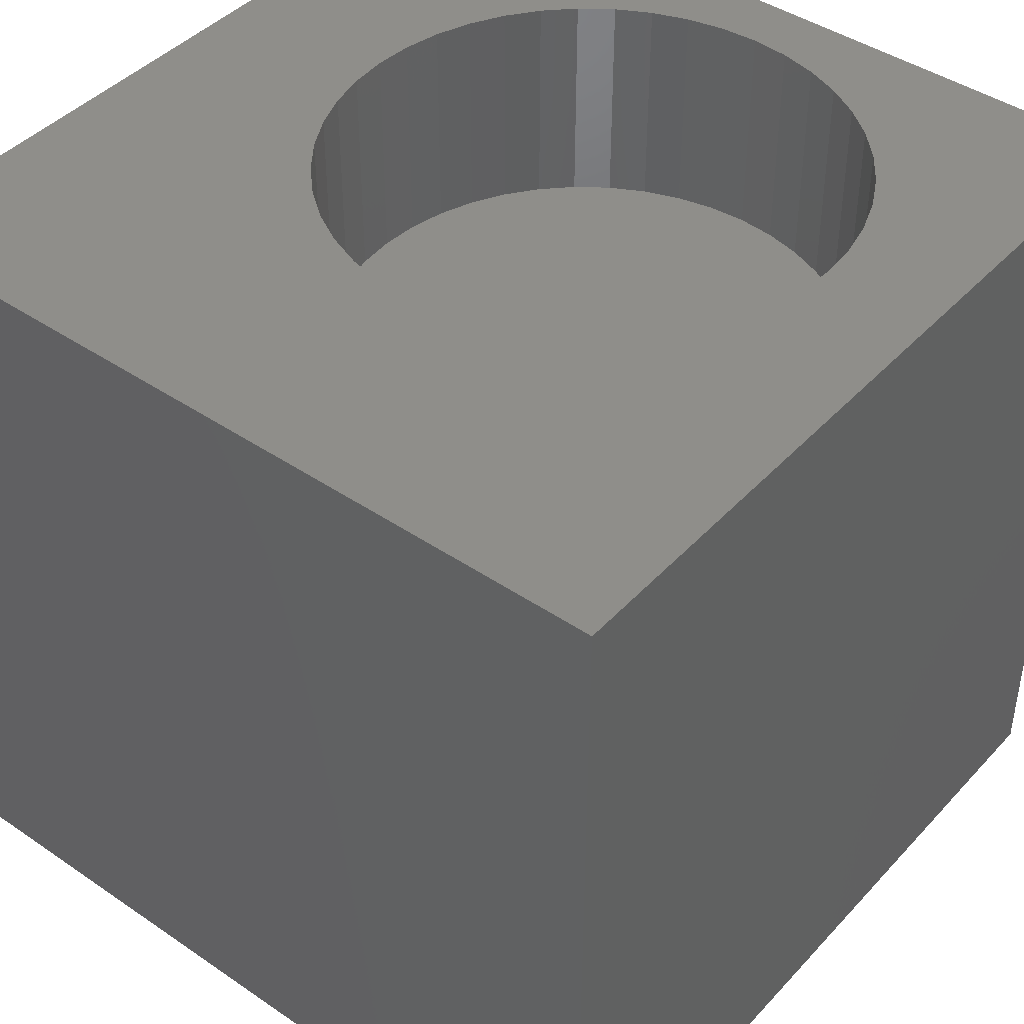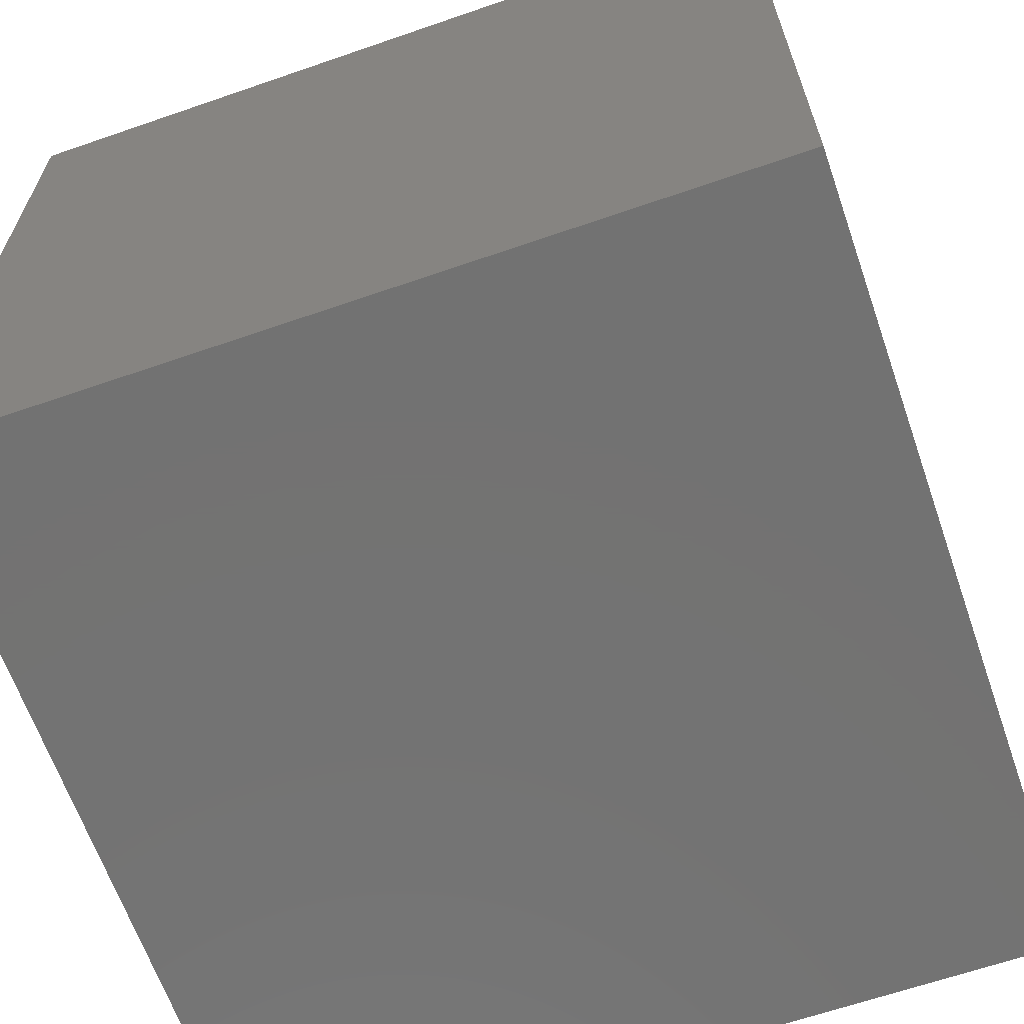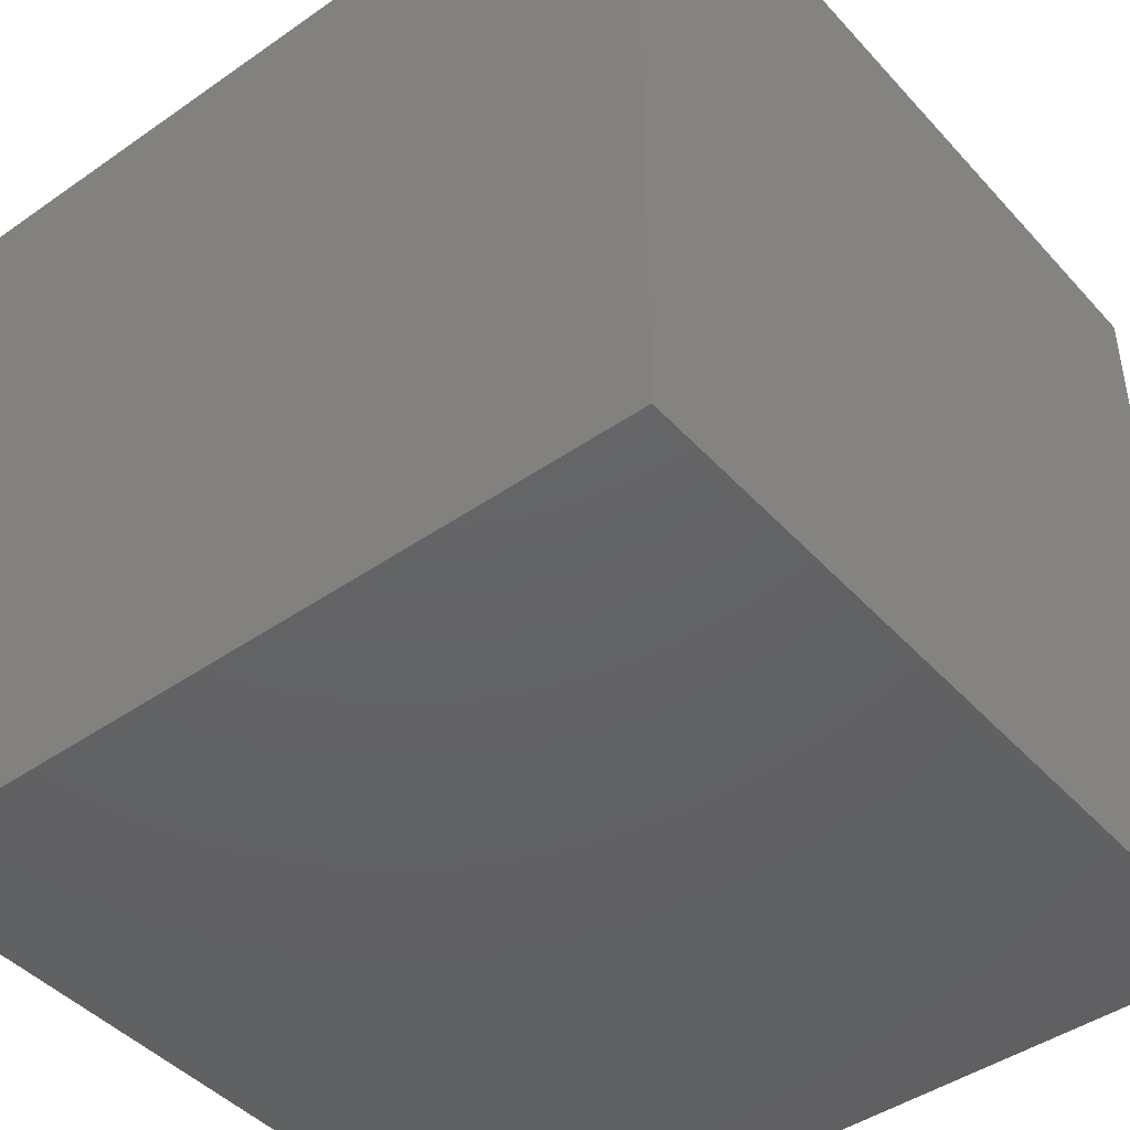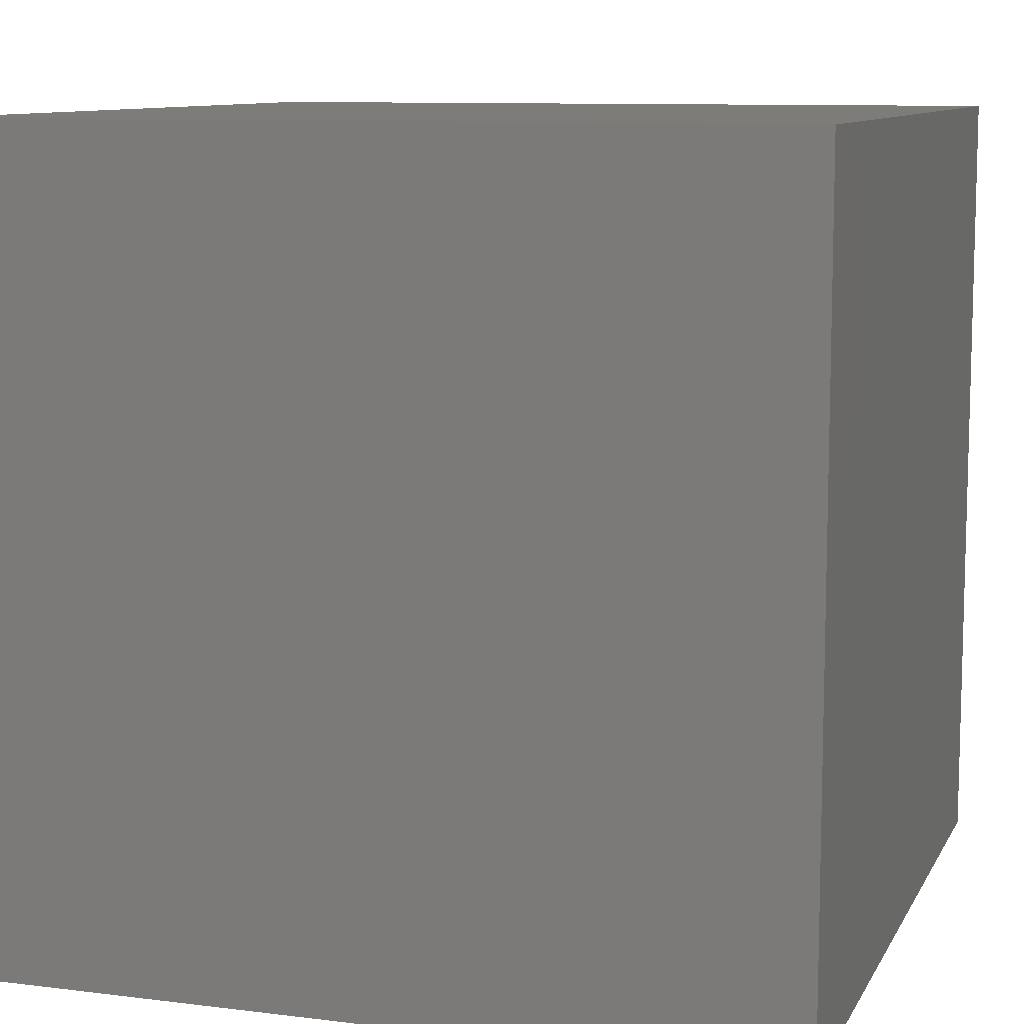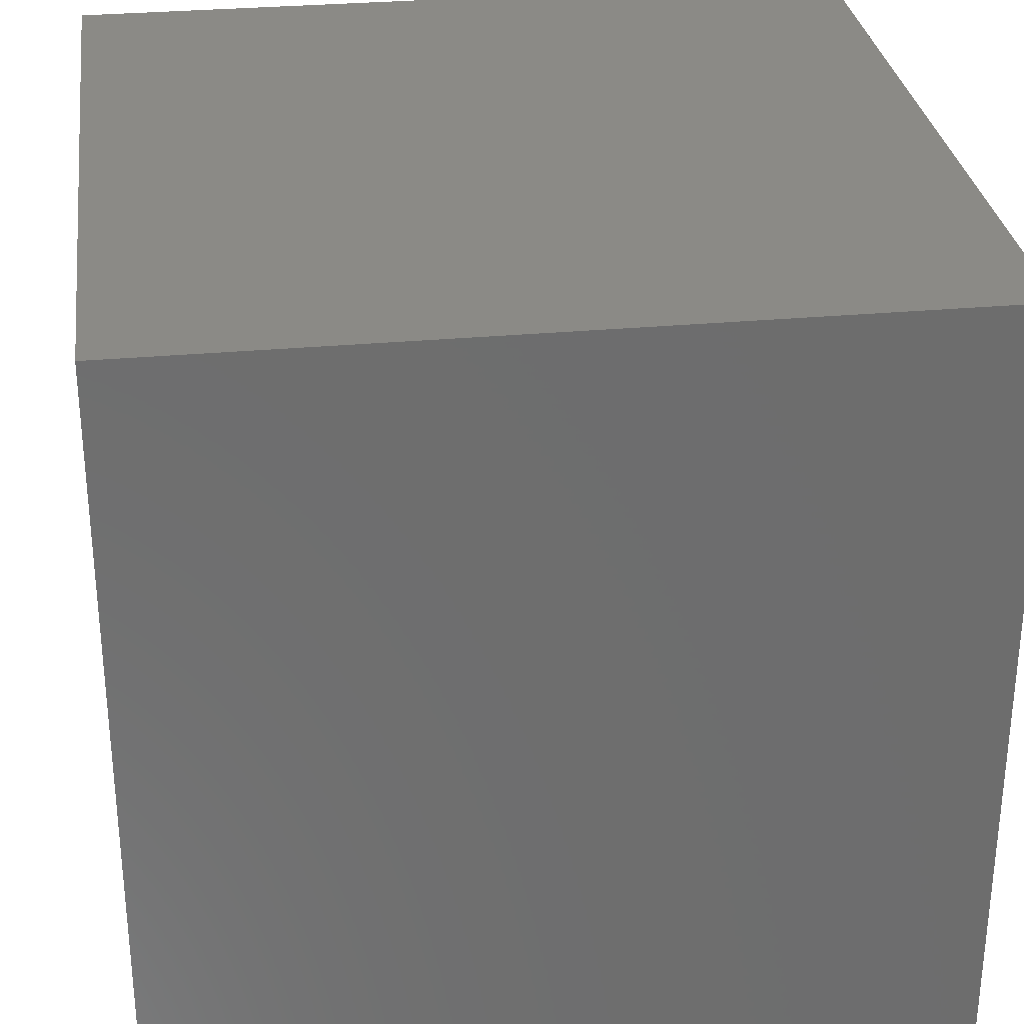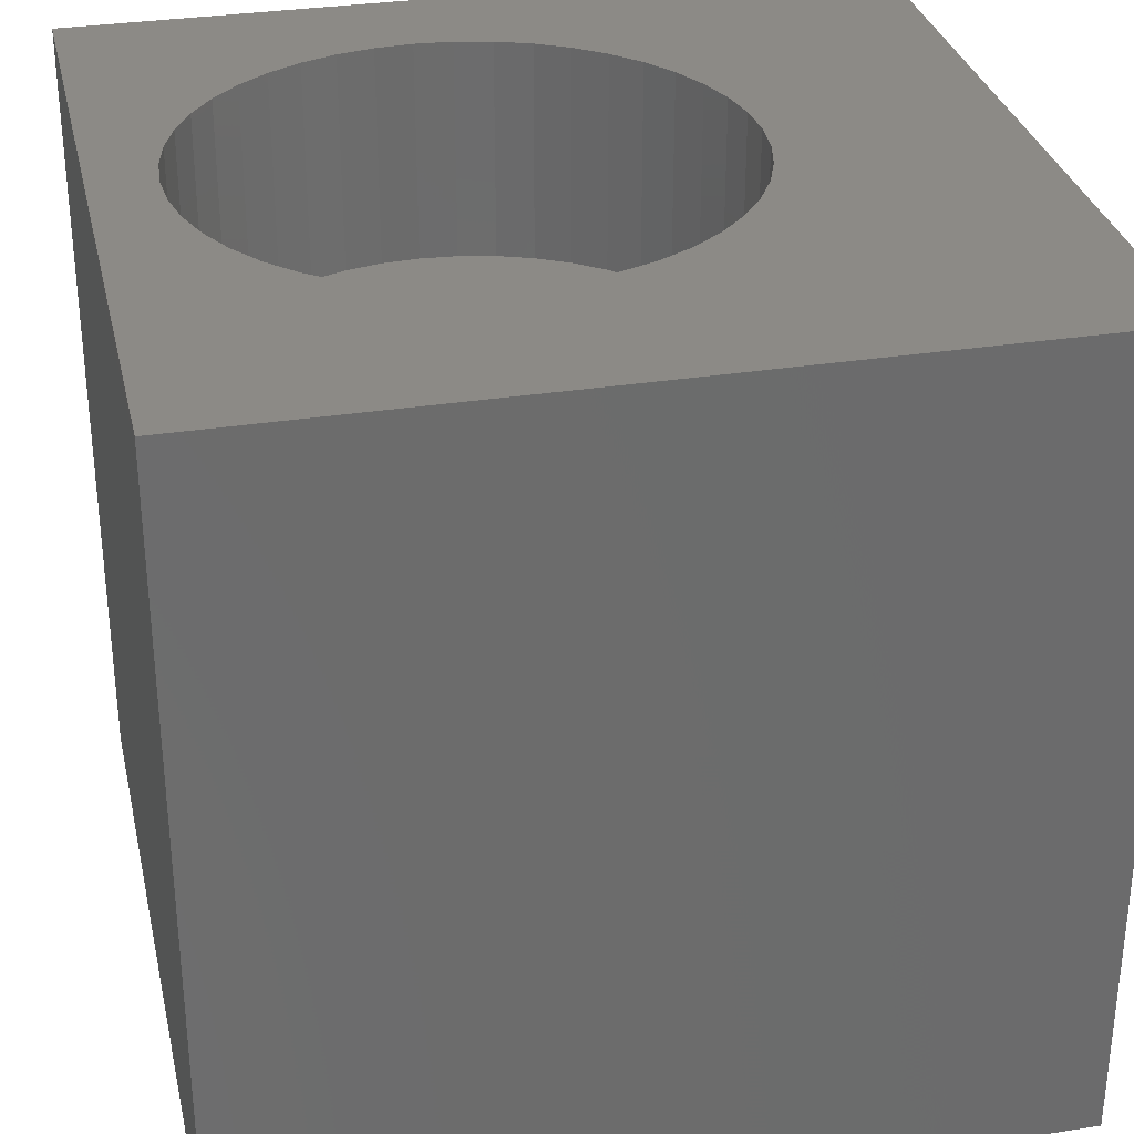
<metadata>
{"format":"stl","ext":"stl","renderer":"f3d","projection":"perspective","resolution":1024,"background":"white","views":[{"elev":43.2,"azim":38.9,"up":"+Z"},{"elev":-64.7,"azim":109.2,"up":"+Z"},{"elev":-44.6,"azim":-141.0,"up":"+Z"},{"elev":9.8,"azim":-162.1,"up":"+Y"},{"elev":30.3,"azim":172.4,"up":"+Y"},{"elev":31.5,"azim":-102.6,"up":"+Z"}]}
</metadata>
<code>
# stl→obj: 96 verts, 188 faces
v 0 10 10
v 0 10 0
v 0 0 10
v 0 0 0
v 10 10 10
v 6.298 9.096 10
v 6.73 8.935 10
v 7.135 8.714 10
v 7.504 8.437 10
v 7.83 8.111 10
v 8.106 7.742 10
v 8.327 7.337 10
v 8.489 6.905 10
v 8.587 6.455 10
v 8.619 5.995 10
v 10 0 10
v 3.271 8.437 10
v 3.64 8.714 10
v 4.045 8.935 10
v 4.477 9.096 10
v 8.587 5.535 10
v 8.489 5.084 10
v 8.327 4.652 10
v 4.927 9.194 10
v 5.387 9.227 10
v 5.847 9.194 10
v 8.106 4.247 10
v 7.83 3.878 10
v 7.504 3.552 10
v 7.135 3.276 10
v 6.73 3.055 10
v 6.298 2.894 10
v 5.847 2.796 10
v 5.387 2.763 10
v 4.927 2.796 10
v 4.477 2.894 10
v 4.045 3.055 10
v 3.64 3.276 10
v 3.271 3.552 10
v 2.945 3.878 10
v 2.668 4.247 10
v 2.447 4.652 10
v 2.155 5.995 10
v 2.188 5.535 10
v 2.286 5.084 10
v 2.188 6.455 10
v 2.286 6.905 10
v 2.447 7.337 10
v 2.668 7.742 10
v 2.945 8.111 10
v 10 10 0
v 10 0 0
v 8.587 5.535 7.289
v 8.619 5.995 7.289
v 8.587 6.455 7.289
v 8.489 6.905 7.289
v 8.327 7.337 7.289
v 8.106 7.742 7.289
v 7.83 8.111 7.289
v 7.504 8.437 7.289
v 7.135 8.714 7.289
v 6.73 8.935 7.289
v 6.298 9.096 7.289
v 5.847 9.194 7.289
v 5.387 9.227 7.289
v 4.927 9.194 7.289
v 4.477 9.096 7.289
v 4.045 8.935 7.289
v 3.64 8.714 7.289
v 3.271 8.437 7.289
v 2.945 8.111 7.289
v 2.668 7.742 7.289
v 2.447 7.337 7.289
v 2.286 6.905 7.289
v 2.188 6.455 7.289
v 2.155 5.995 7.289
v 2.188 5.535 7.289
v 2.286 5.084 7.289
v 2.447 4.652 7.289
v 2.668 4.247 7.289
v 2.945 3.878 7.289
v 3.271 3.552 7.289
v 3.64 3.276 7.289
v 4.045 3.055 7.289
v 4.477 2.894 7.289
v 4.927 2.796 7.289
v 5.387 2.763 7.289
v 5.847 2.796 7.289
v 6.298 2.894 7.289
v 6.73 3.055 7.289
v 7.135 3.276 7.289
v 7.504 3.552 7.289
v 7.83 3.878 7.289
v 8.106 4.247 7.289
v 8.327 4.652 7.289
v 8.489 5.084 7.289
f 1 2 3
f 3 2 4
f 5 6 7
f 7 8 5
f 5 8 9
f 5 9 10
f 10 11 5
f 5 11 12
f 5 12 13
f 13 14 5
f 5 14 15
f 5 15 16
f 17 18 1
f 1 18 19
f 1 19 20
f 15 21 16
f 16 21 22
f 16 22 23
f 20 24 1
f 1 24 25
f 1 25 5
f 5 25 26
f 5 26 6
f 23 27 16
f 16 27 28
f 16 28 29
f 29 30 16
f 16 30 31
f 16 31 32
f 32 33 16
f 16 33 34
f 16 34 3
f 3 34 35
f 3 35 36
f 36 37 3
f 3 37 38
f 3 38 39
f 39 40 3
f 3 40 41
f 3 41 42
f 43 1 44
f 44 1 3
f 44 3 45
f 45 3 42
f 43 46 1
f 1 46 47
f 1 47 48
f 48 49 1
f 1 49 50
f 1 50 17
f 51 5 52
f 52 5 16
f 2 51 4
f 4 51 52
f 5 51 1
f 1 51 2
f 52 16 4
f 4 16 3
f 53 15 54
f 54 15 14
f 54 14 55
f 55 14 13
f 55 13 56
f 56 13 12
f 56 12 57
f 57 12 11
f 57 11 58
f 58 11 10
f 58 10 59
f 59 10 9
f 59 9 60
f 60 9 8
f 60 8 61
f 61 8 7
f 61 7 62
f 62 7 6
f 62 6 63
f 63 6 26
f 63 26 64
f 64 26 25
f 64 25 65
f 65 25 24
f 65 24 66
f 66 24 20
f 66 20 67
f 67 20 19
f 67 19 68
f 68 19 18
f 68 18 69
f 69 18 17
f 69 17 70
f 70 17 50
f 70 50 71
f 71 50 49
f 71 49 72
f 72 49 48
f 72 48 73
f 73 48 47
f 73 47 74
f 74 47 46
f 74 46 75
f 75 46 43
f 75 43 76
f 76 43 44
f 76 44 77
f 77 44 45
f 77 45 78
f 78 45 42
f 78 42 79
f 79 42 41
f 79 41 80
f 80 41 40
f 80 40 81
f 81 40 39
f 81 39 82
f 82 39 38
f 82 38 83
f 83 38 37
f 83 37 84
f 84 37 36
f 84 36 85
f 85 36 35
f 85 35 86
f 86 35 34
f 86 34 87
f 87 34 33
f 87 33 88
f 88 33 32
f 88 32 89
f 89 32 31
f 89 31 90
f 90 31 30
f 90 30 91
f 91 30 29
f 91 29 92
f 92 29 28
f 92 28 93
f 93 28 27
f 93 27 94
f 94 27 23
f 94 23 95
f 95 23 22
f 95 22 96
f 96 22 21
f 96 21 53
f 53 21 15
f 58 59 79
f 96 53 79
f 79 53 54
f 79 54 55
f 80 81 88
f 90 91 79
f 79 91 92
f 79 92 93
f 55 56 79
f 79 56 57
f 79 57 58
f 59 60 79
f 79 60 61
f 79 61 62
f 79 65 66
f 80 88 79
f 79 88 89
f 79 89 90
f 93 94 79
f 79 94 95
f 79 95 96
f 62 63 79
f 79 63 64
f 79 64 65
f 66 67 79
f 79 67 68
f 79 68 78
f 78 68 77
f 77 68 69
f 77 69 70
f 70 71 77
f 77 71 72
f 77 72 73
f 81 82 88
f 88 82 83
f 88 83 84
f 84 85 88
f 88 85 86
f 88 86 87
f 73 74 77
f 77 74 75
f 77 75 76

</code>
